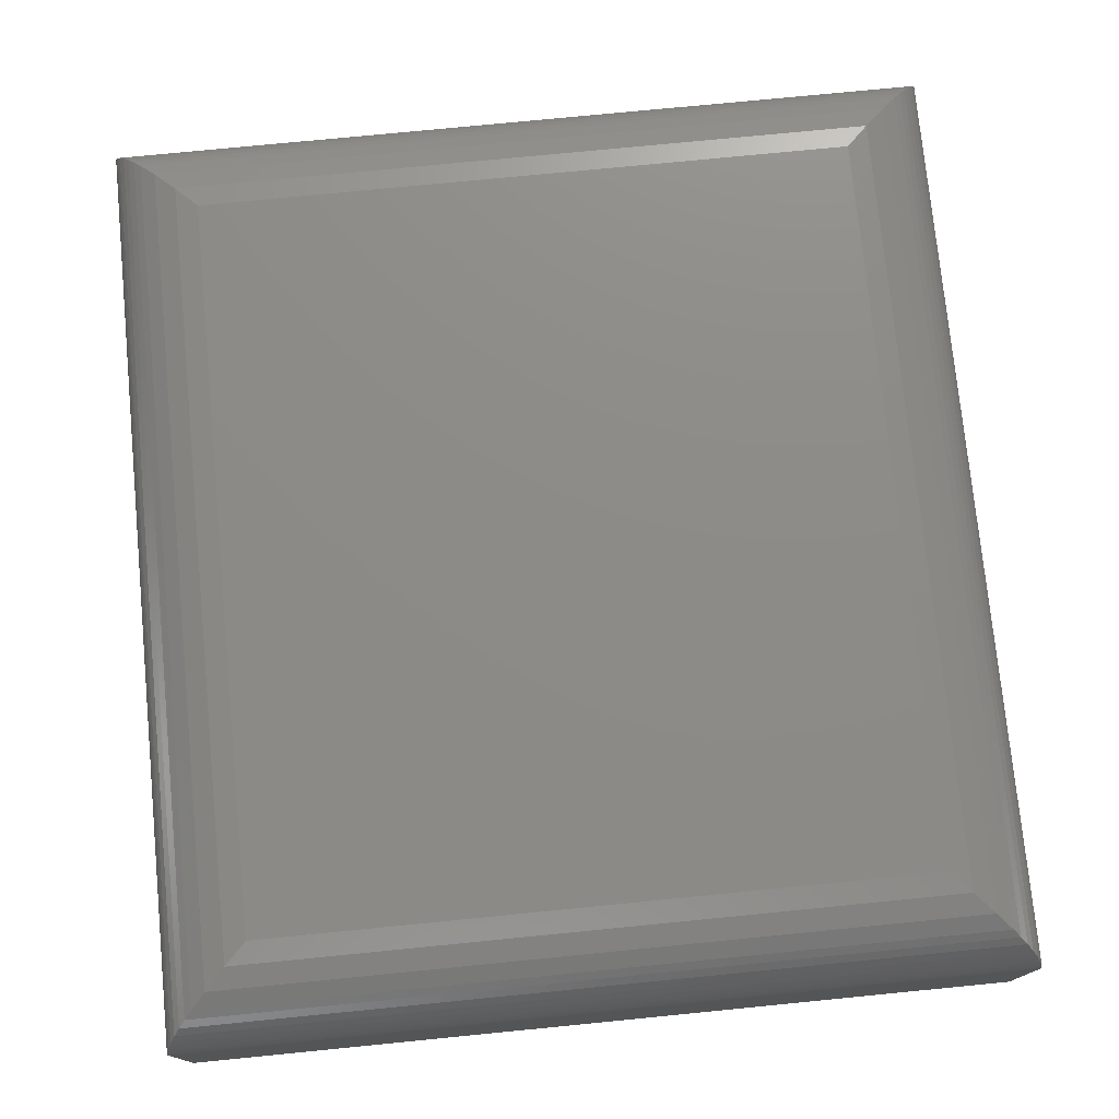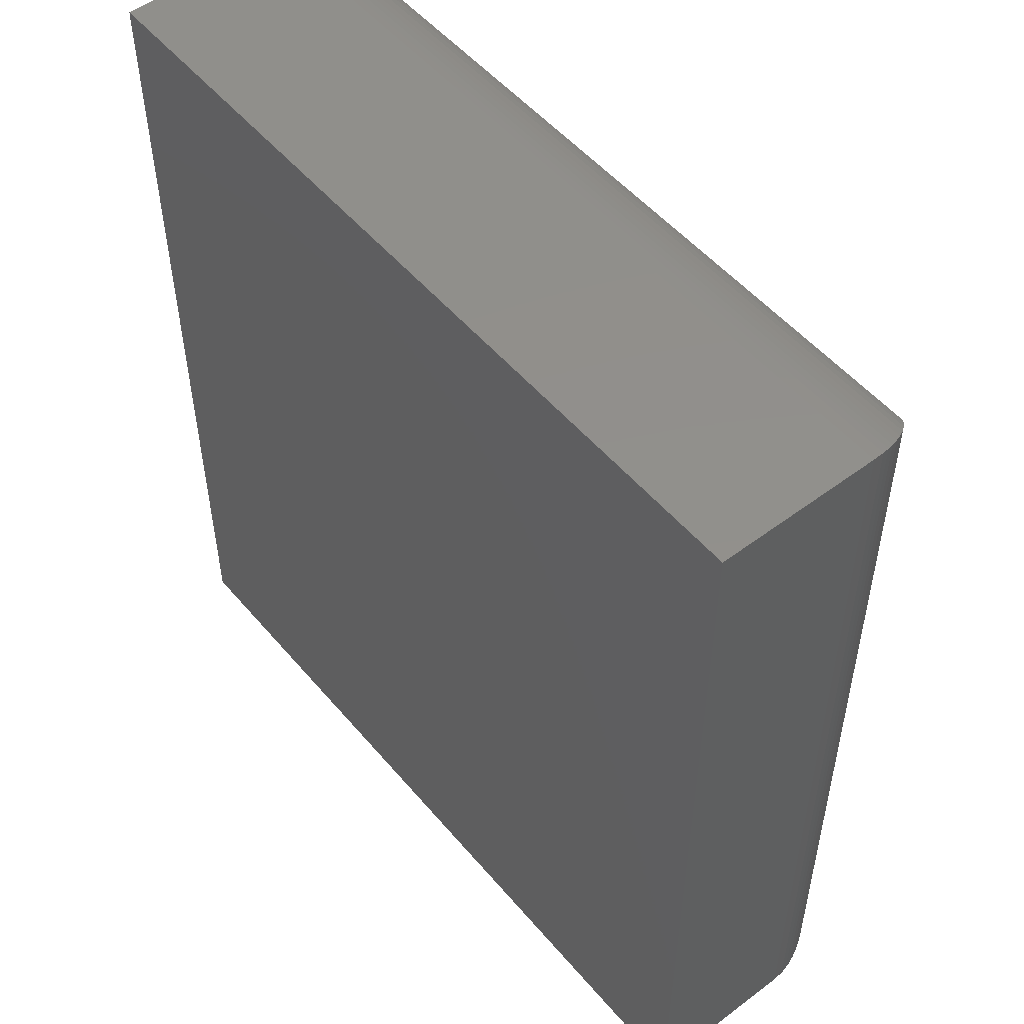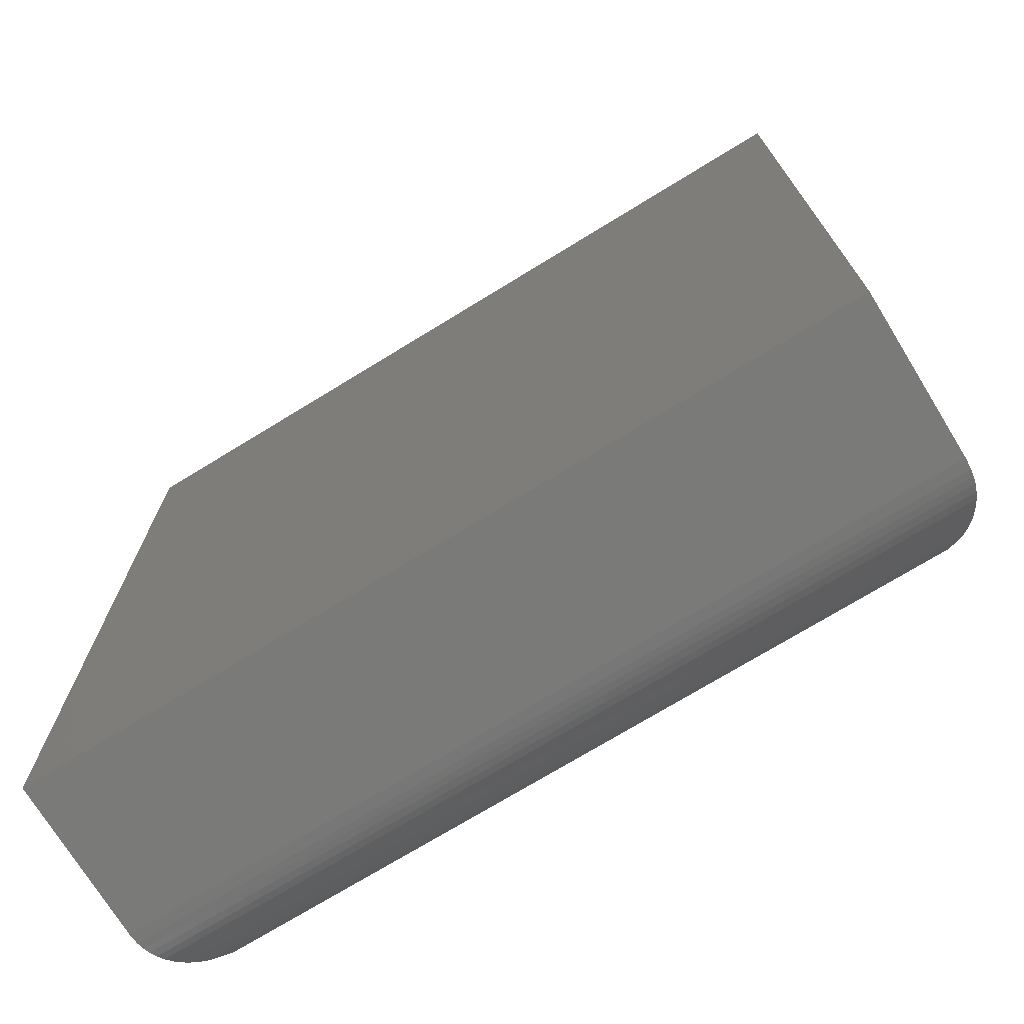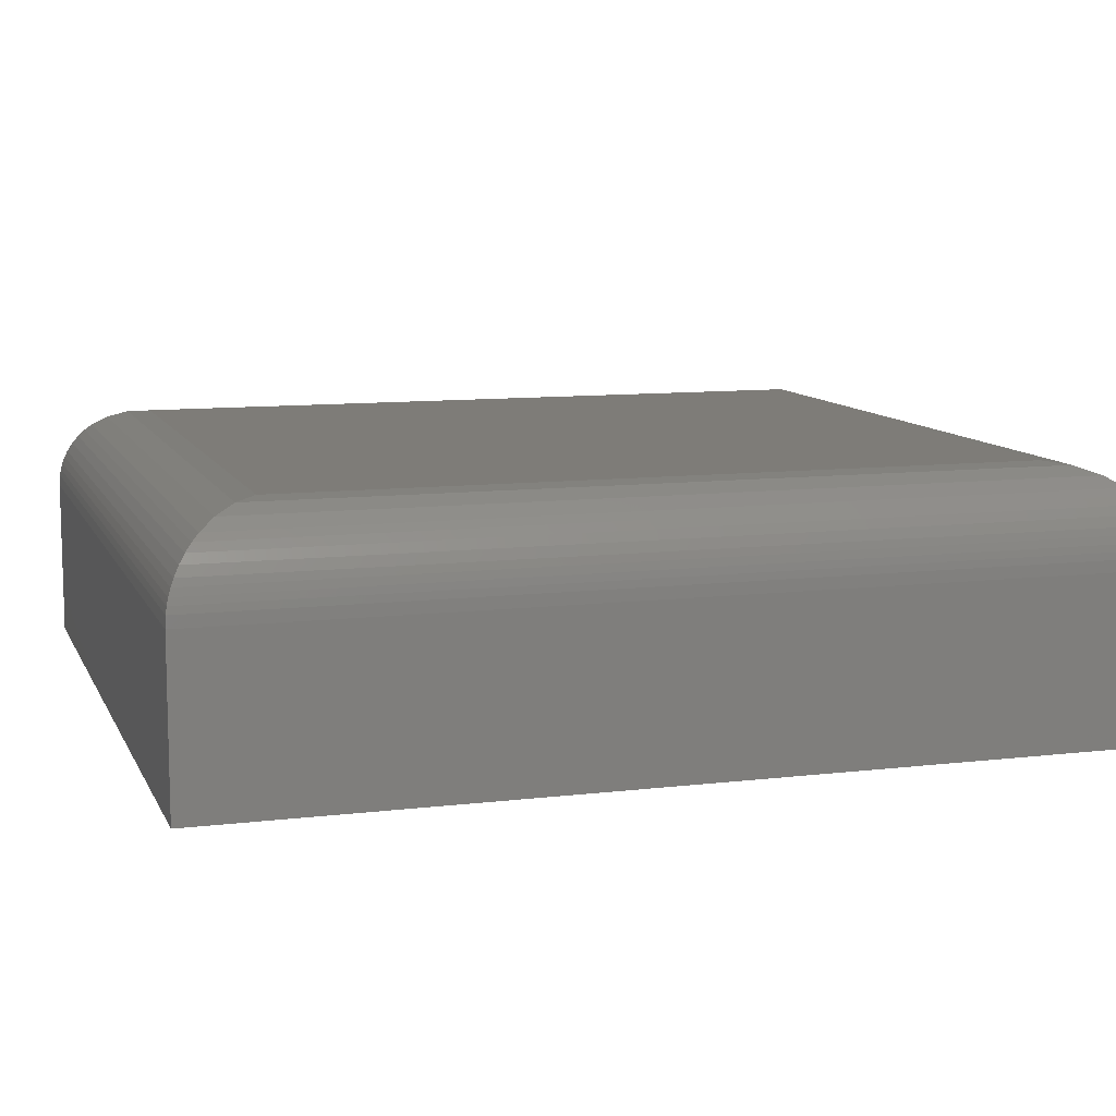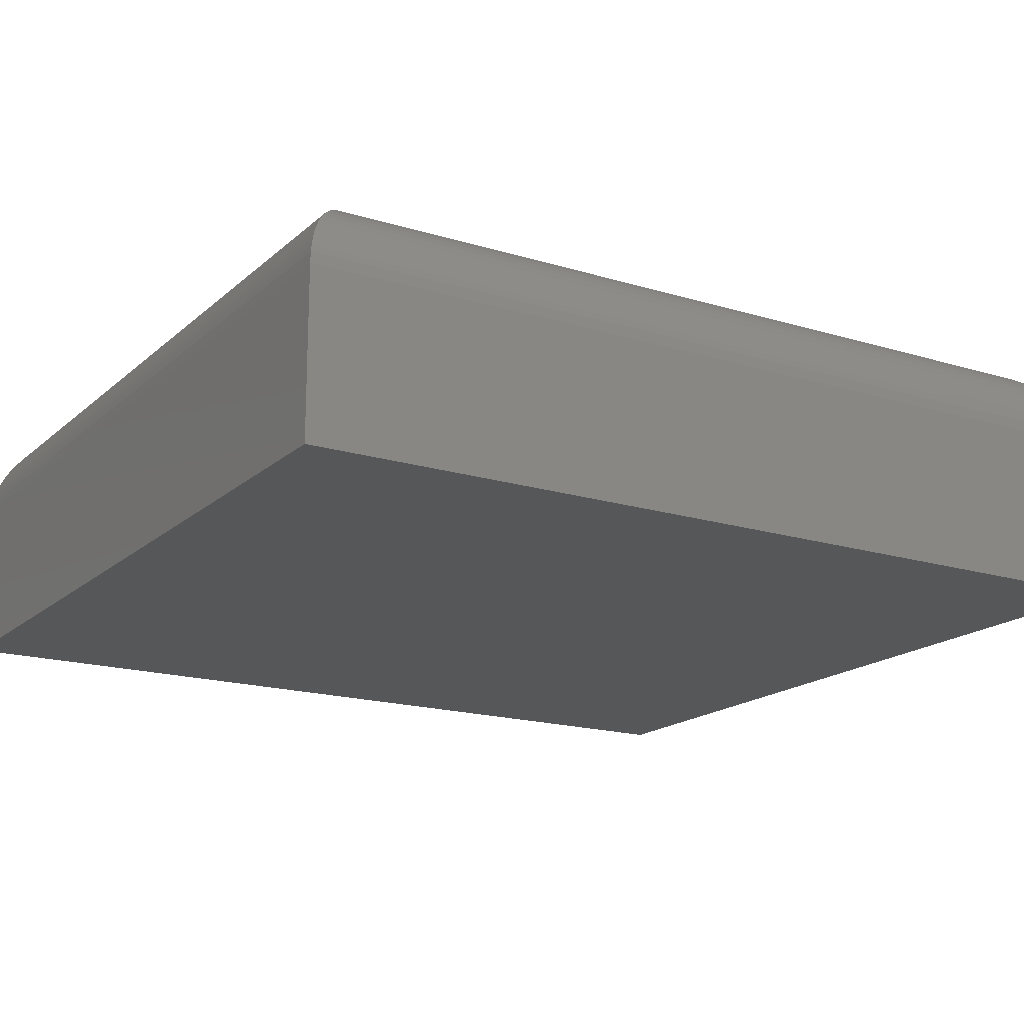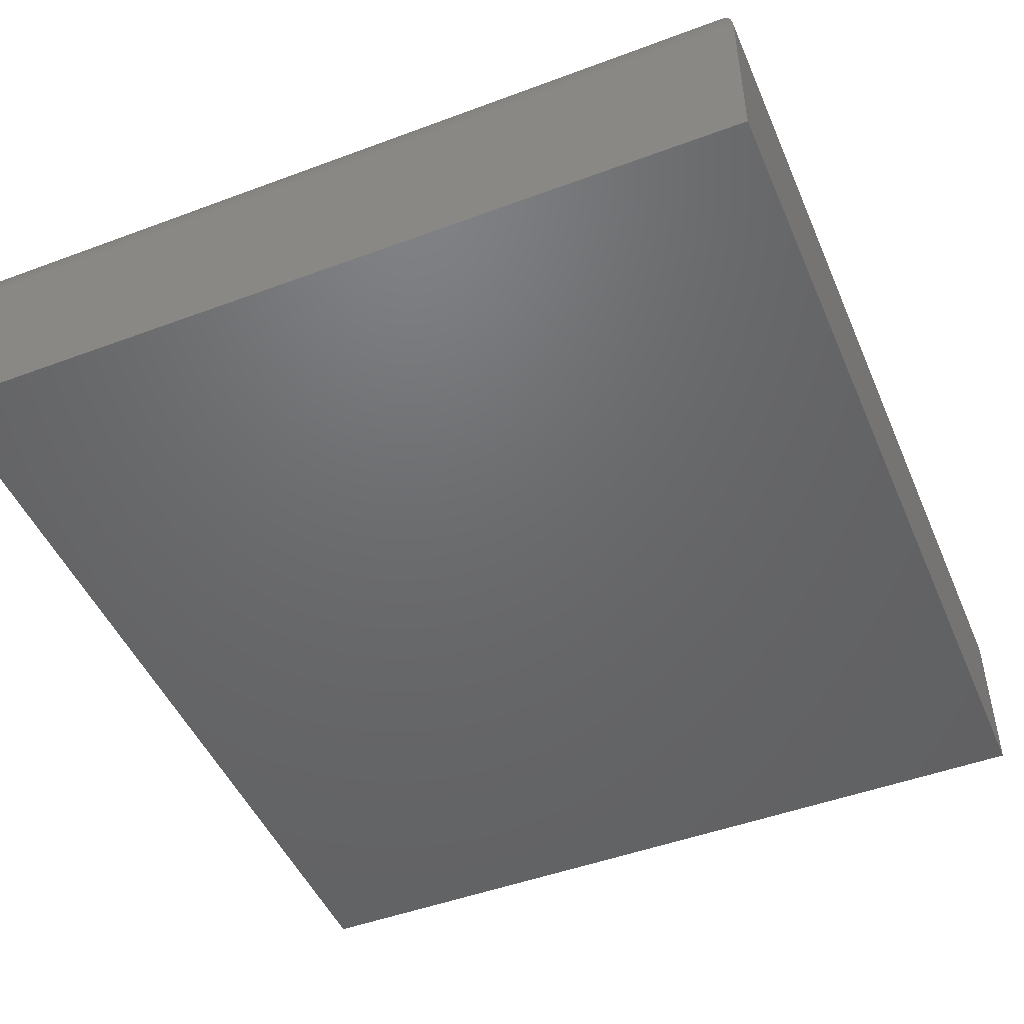
<metadata>
{"format":"stl","ext":"stl","renderer":"f3d","projection":"perspective","resolution":1024,"background":"white","views":[{"elev":75.8,"azim":-5.6,"up":"+Z"},{"elev":52.1,"azim":-129.0,"up":"+Y"},{"elev":-72.9,"azim":-148.5,"up":"+Y"},{"elev":10.0,"azim":72.8,"up":"+Z"},{"elev":-17.5,"azim":58.7,"up":"+Z"},{"elev":-48.0,"azim":22.7,"up":"+Z"}]}
</metadata>
<code>
# stl→obj: 56 verts, 108 faces
v -0.2266 -0.3047 0.3281
v 0.6123 -0.3047 0.3281
v -0.2266 0.6328 0.3281
v 0.6123 0.6328 0.3281
v -0.3438 0.75 0.2109
v -0.3438 0.75 0
v -0.3438 -0.4219 0.2109
v -0.3438 -0.4219 0
v 0.7294 0.75 0.2109
v 0.7294 0.75 0
v 0.7294 -0.4219 0.2109
v 0.7294 -0.4219 0
v 0.6398 -0.3322 0.3248
v 0.6398 0.6603 0.3248
v 0.7285 -0.421 0.2254
v 0.7271 0.7476 0.2343
v 0.7271 -0.4195 0.2343
v 0.725 0.7455 0.243
v 0.7218 -0.4142 0.2526
v 0.7218 0.7423 0.2526
v 0.7179 0.7385 0.2616
v 0.7179 -0.4104 0.2616
v 0.6662 -0.3586 0.315
v 0.7285 0.7491 0.2254
v 0.725 -0.4174 0.243
v 0.7113 -0.4037 0.2736
v 0.7113 0.7318 0.2736
v 0.7035 -0.396 0.2844
v 0.7036 0.7241 0.2844
v 0.695 -0.3874 0.2939
v 0.695 0.7156 0.2939
v 0.6858 -0.3783 0.3022
v 0.6858 0.7064 0.3022
v 0.6662 0.6867 0.315
v -0.2541 -0.3322 0.3248
v -0.3429 -0.421 0.2254
v -0.3414 -0.4195 0.2343
v -0.3361 -0.4142 0.2526
v -0.3322 -0.4104 0.2616
v -0.2805 -0.3586 0.315
v -0.3393 -0.4174 0.243
v -0.3256 -0.4037 0.2736
v -0.3179 -0.396 0.2844
v -0.3093 -0.3874 0.2939
v -0.3001 -0.3783 0.3022
v -0.2541 0.6603 0.3248
v -0.3429 0.7491 0.2254
v -0.3414 0.7476 0.2343
v -0.3361 0.7423 0.2526
v -0.3322 0.7385 0.2616
v -0.2805 0.6867 0.315
v -0.3393 0.7455 0.243
v -0.3256 0.7318 0.2736
v -0.3179 0.7241 0.2844
v -0.3093 0.7156 0.2939
v -0.3001 0.7064 0.3022
f 1 2 3
f 3 2 4
f 5 6 7
f 7 6 8
f 9 10 5
f 5 10 6
f 11 12 9
f 9 12 10
f 7 8 11
f 11 8 12
f 4 13 14
f 4 2 13
f 15 16 17
f 17 16 18
f 19 20 21
f 19 21 22
f 23 14 13
f 11 9 15
f 15 9 24
f 15 24 16
f 20 19 18
f 18 19 25
f 18 25 17
f 22 21 26
f 26 21 27
f 26 27 28
f 28 27 29
f 28 29 30
f 30 29 31
f 30 31 32
f 32 31 33
f 32 33 23
f 23 33 34
f 23 34 14
f 2 35 13
f 2 1 35
f 36 17 37
f 37 17 25
f 38 19 22
f 38 22 39
f 40 13 35
f 7 11 36
f 36 11 15
f 36 15 17
f 19 38 25
f 25 38 41
f 25 41 37
f 39 22 42
f 42 22 26
f 42 26 43
f 43 26 28
f 43 28 44
f 44 28 30
f 44 30 45
f 45 30 32
f 45 32 40
f 40 32 23
f 40 23 13
f 1 46 35
f 1 3 46
f 47 37 48
f 48 37 41
f 49 38 39
f 49 39 50
f 51 35 46
f 5 7 47
f 47 7 36
f 47 36 37
f 38 49 41
f 41 49 52
f 41 52 48
f 50 39 53
f 53 39 42
f 53 42 54
f 54 42 43
f 54 43 55
f 55 43 44
f 55 44 56
f 56 44 45
f 56 45 51
f 51 45 40
f 51 40 35
f 3 14 46
f 3 4 14
f 24 48 16
f 16 48 52
f 20 49 50
f 20 50 21
f 34 46 14
f 9 5 24
f 24 5 47
f 24 47 48
f 49 20 52
f 52 20 18
f 52 18 16
f 21 50 27
f 27 50 53
f 27 53 29
f 29 53 54
f 29 54 31
f 31 54 55
f 31 55 33
f 33 55 56
f 33 56 34
f 34 56 51
f 34 51 46
f 8 6 12
f 12 6 10

</code>
